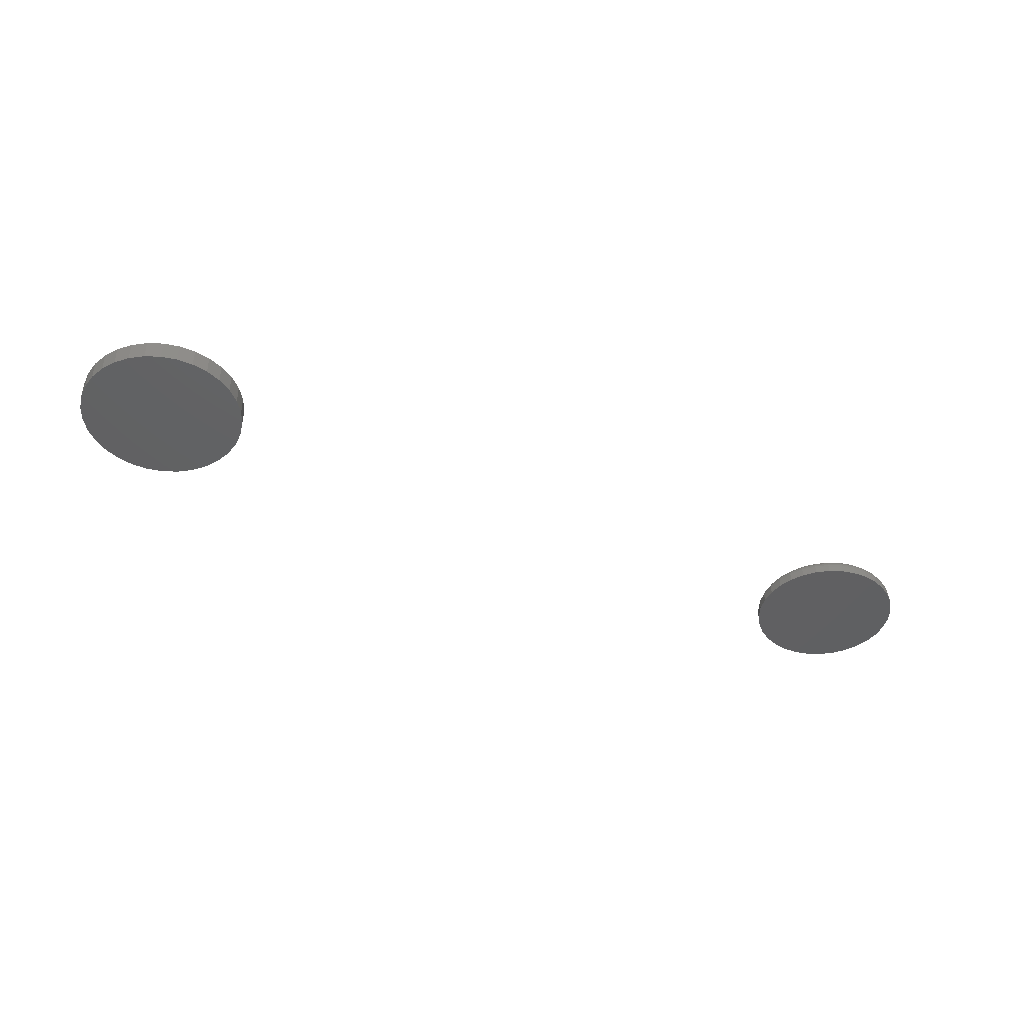
<metadata>
{"format":"stl","ext":"stl","renderer":"f3d","projection":"perspective","resolution":1024,"background":"white","views":[{"elev":-42.8,"azim":-19.1,"up":"+Z"}]}
</metadata>
<code>
# stl→obj: 384 verts, 760 faces
v 0.6193 0.5195 0.02344
v 0.6488 0.5195 0.02344
v 0.634 0.521 0.02344
v 0.6051 0.5152 0.02344
v 0.663 0.5152 0.02344
v 0.592 0.5082 0.02344
v 0.6761 0.5082 0.02344
v 0.5805 0.4988 0.02344
v 0.6875 0.4988 0.02344
v 0.6875 0.3918 0.02344
v 0.592 0.3824 0.02344
v 0.6761 0.3824 0.02344
v 0.6051 0.3754 0.02344
v 0.663 0.3754 0.02344
v 0.6193 0.3711 0.02344
v 0.6488 0.3711 0.02344
v 0.634 0.3697 0.02344
v 0.697 0.4873 0.02344
v 0.5711 0.4873 0.02344
v 0.7039 0.4743 0.02344
v 0.5641 0.4743 0.02344
v 0.7083 0.4601 0.02344
v 0.5598 0.4601 0.02344
v 0.7097 0.4453 0.02344
v 0.5584 0.4453 0.02344
v 0.7083 0.4306 0.02344
v 0.5598 0.4306 0.02344
v 0.7039 0.4164 0.02344
v 0.5641 0.4164 0.02344
v 0.697 0.4033 0.02344
v 0.5711 0.4033 0.02344
v 0.5805 0.3918 0.02344
v 0.7253 0.4453 0
v 0.7253 0.4453 0.007812
v 0.7236 0.4275 0
v 0.7236 0.4275 0.007812
v 0.7184 0.4104 0
v 0.7184 0.4104 0.007812
v 0.7099 0.3946 0
v 0.7099 0.3946 0.007812
v 0.6986 0.3808 0
v 0.6986 0.3808 0.007812
v 0.6848 0.3694 0
v 0.6848 0.3694 0.007812
v 0.669 0.361 0
v 0.669 0.361 0.007812
v 0.6519 0.3558 0
v 0.6519 0.3558 0.007812
v 0.634 0.354 0
v 0.634 0.354 0.007812
v 0.6162 0.3558 0
v 0.6162 0.3558 0.007812
v 0.5991 0.361 0
v 0.5991 0.361 0.007812
v 0.5833 0.3694 0
v 0.5833 0.3694 0.007812
v 0.5695 0.3808 0
v 0.5695 0.3808 0.007812
v 0.5581 0.3946 0
v 0.5581 0.3946 0.007812
v 0.5497 0.4104 0
v 0.5497 0.4104 0.007812
v 0.5445 0.4275 0
v 0.5445 0.4275 0.007812
v 0.5428 0.4453 0
v 0.5428 0.4453 0.007812
v 0.5445 0.4631 0
v 0.5445 0.4631 0.007812
v 0.5497 0.4802 0
v 0.5497 0.4802 0.007812
v 0.5581 0.496 0
v 0.5581 0.496 0.007812
v 0.5695 0.5099 0
v 0.5695 0.5099 0.007812
v 0.5833 0.5212 0
v 0.5833 0.5212 0.007812
v 0.5991 0.5296 0
v 0.5991 0.5296 0.007812
v 0.6162 0.5348 0
v 0.6162 0.5348 0.007812
v 0.634 0.5366 0
v 0.634 0.5366 0.007812
v 0.6519 0.5348 0
v 0.6519 0.5348 0.007812
v 0.669 0.5296 0
v 0.669 0.5296 0.007812
v 0.6848 0.5212 0
v 0.6848 0.5212 0.007812
v 0.6986 0.5099 0
v 0.6986 0.5099 0.007812
v 0.7099 0.496 0
v 0.7099 0.496 0.007812
v 0.7184 0.4802 0
v 0.7184 0.4802 0.007812
v 0.7236 0.4631 0
v 0.7236 0.4631 0.007812
v 0.5553 0.4453 0.02314
v 0.5569 0.4607 0.02314
v 0.5524 0.4453 0.02225
v 0.554 0.4612 0.02225
v 0.5497 0.4453 0.0208
v 0.5513 0.4618 0.0208
v 0.5473 0.4453 0.01886
v 0.549 0.4622 0.01886
v 0.5454 0.4453 0.01649
v 0.5471 0.4626 0.01649
v 0.544 0.4453 0.01379
v 0.5457 0.4629 0.01379
v 0.5431 0.4453 0.01086
v 0.5448 0.4631 0.01086
v 0.7112 0.4607 0.02314
v 0.7128 0.4453 0.02314
v 0.7141 0.4612 0.02225
v 0.7157 0.4453 0.02225
v 0.7168 0.4618 0.0208
v 0.7184 0.4453 0.0208
v 0.7191 0.4622 0.01886
v 0.7208 0.4453 0.01886
v 0.721 0.4626 0.01649
v 0.7227 0.4453 0.01649
v 0.7224 0.4629 0.01379
v 0.7241 0.4453 0.01379
v 0.7233 0.4631 0.01086
v 0.725 0.4453 0.01086
v 0.7068 0.4754 0.02314
v 0.7095 0.4766 0.02225
v 0.712 0.4776 0.0208
v 0.7142 0.4785 0.01886
v 0.7159 0.4792 0.01649
v 0.7173 0.4798 0.01379
v 0.7181 0.4801 0.01086
v 0.6995 0.489 0.02314
v 0.7019 0.4907 0.02225
v 0.7042 0.4922 0.0208
v 0.7061 0.4935 0.01886
v 0.7078 0.4946 0.01649
v 0.709 0.4954 0.01379
v 0.7097 0.4959 0.01086
v 0.6897 0.501 0.02314
v 0.6918 0.503 0.02225
v 0.6937 0.5049 0.0208
v 0.6954 0.5066 0.01886
v 0.6967 0.508 0.01649
v 0.6978 0.509 0.01379
v 0.6984 0.5096 0.01086
v 0.6778 0.5108 0.02314
v 0.6794 0.5132 0.02225
v 0.6809 0.5154 0.0208
v 0.6822 0.5174 0.01886
v 0.6833 0.519 0.01649
v 0.6841 0.5202 0.01379
v 0.6846 0.521 0.01086
v 0.6642 0.518 0.02314
v 0.6653 0.5207 0.02225
v 0.6663 0.5232 0.0208
v 0.6672 0.5254 0.01886
v 0.668 0.5272 0.01649
v 0.6685 0.5285 0.01379
v 0.6689 0.5294 0.01086
v 0.6494 0.5225 0.02314
v 0.65 0.5254 0.02225
v 0.6505 0.528 0.0208
v 0.651 0.5304 0.01886
v 0.6513 0.5323 0.01649
v 0.6516 0.5337 0.01379
v 0.6518 0.5345 0.01086
v 0.634 0.524 0.02314
v 0.634 0.5269 0.02225
v 0.634 0.5297 0.0208
v 0.634 0.532 0.01886
v 0.634 0.534 0.01649
v 0.634 0.5354 0.01379
v 0.634 0.5363 0.01086
v 0.6187 0.5225 0.02314
v 0.6181 0.5254 0.02225
v 0.6176 0.528 0.0208
v 0.6171 0.5304 0.01886
v 0.6168 0.5323 0.01649
v 0.6165 0.5337 0.01379
v 0.6163 0.5345 0.01086
v 0.6039 0.518 0.02314
v 0.6028 0.5207 0.02225
v 0.6018 0.5232 0.0208
v 0.6009 0.5254 0.01886
v 0.6001 0.5272 0.01649
v 0.5996 0.5285 0.01379
v 0.5992 0.5294 0.01086
v 0.5903 0.5108 0.02314
v 0.5887 0.5132 0.02225
v 0.5872 0.5154 0.0208
v 0.5859 0.5174 0.01886
v 0.5848 0.519 0.01649
v 0.584 0.5202 0.01379
v 0.5835 0.521 0.01086
v 0.5784 0.501 0.02314
v 0.5763 0.503 0.02225
v 0.5744 0.5049 0.0208
v 0.5727 0.5066 0.01886
v 0.5714 0.508 0.01649
v 0.5703 0.509 0.01379
v 0.5697 0.5096 0.01086
v 0.5686 0.489 0.02314
v 0.5662 0.4907 0.02225
v 0.5639 0.4922 0.0208
v 0.562 0.4935 0.01886
v 0.5603 0.4946 0.01649
v 0.5591 0.4954 0.01379
v 0.5584 0.4959 0.01086
v 0.5613 0.4754 0.02314
v 0.5586 0.4766 0.02225
v 0.5561 0.4776 0.0208
v 0.5539 0.4785 0.01886
v 0.5521 0.4792 0.01649
v 0.5508 0.4798 0.01379
v 0.55 0.4801 0.01086
v 0.7112 0.43 0.02314
v 0.7141 0.4294 0.02225
v 0.7168 0.4289 0.0208
v 0.7191 0.4284 0.01886
v 0.721 0.428 0.01649
v 0.7224 0.4277 0.01379
v 0.7233 0.4276 0.01086
v 0.5569 0.43 0.02314
v 0.554 0.4294 0.02225
v 0.5513 0.4289 0.0208
v 0.549 0.4284 0.01886
v 0.5471 0.428 0.01649
v 0.5457 0.4277 0.01379
v 0.5448 0.4276 0.01086
v 0.5613 0.4152 0.02314
v 0.5586 0.4141 0.02225
v 0.5561 0.413 0.0208
v 0.5539 0.4121 0.01886
v 0.5521 0.4114 0.01649
v 0.5508 0.4108 0.01379
v 0.55 0.4105 0.01086
v 0.5686 0.4016 0.02314
v 0.5662 0.4 0.02225
v 0.5639 0.3985 0.0208
v 0.562 0.3971 0.01886
v 0.5603 0.3961 0.01649
v 0.5591 0.3953 0.01379
v 0.5584 0.3948 0.01086
v 0.5784 0.3897 0.02314
v 0.5763 0.3876 0.02225
v 0.5744 0.3857 0.0208
v 0.5727 0.384 0.01886
v 0.5714 0.3826 0.01649
v 0.5703 0.3816 0.01379
v 0.5697 0.381 0.01086
v 0.5903 0.3799 0.02314
v 0.5887 0.3774 0.02225
v 0.5872 0.3752 0.0208
v 0.5859 0.3732 0.01886
v 0.5848 0.3716 0.01649
v 0.584 0.3704 0.01379
v 0.5835 0.3697 0.01086
v 0.6039 0.3726 0.02314
v 0.6028 0.3699 0.02225
v 0.6018 0.3674 0.0208
v 0.6009 0.3652 0.01886
v 0.6001 0.3634 0.01649
v 0.5996 0.3621 0.01379
v 0.5992 0.3613 0.01086
v 0.6187 0.3681 0.02314
v 0.6181 0.3652 0.02225
v 0.6176 0.3626 0.0208
v 0.6171 0.3603 0.01886
v 0.6168 0.3584 0.01649
v 0.6165 0.357 0.01379
v 0.6163 0.3561 0.01086
v 0.634 0.3666 0.02314
v 0.634 0.3637 0.02225
v 0.634 0.361 0.0208
v 0.634 0.3586 0.01886
v 0.634 0.3567 0.01649
v 0.634 0.3552 0.01379
v 0.634 0.3543 0.01086
v 0.6494 0.3681 0.02314
v 0.65 0.3652 0.02225
v 0.6505 0.3626 0.0208
v 0.651 0.3603 0.01886
v 0.6513 0.3584 0.01649
v 0.6516 0.357 0.01379
v 0.6518 0.3561 0.01086
v 0.6642 0.3726 0.02314
v 0.6653 0.3699 0.02225
v 0.6663 0.3674 0.0208
v 0.6672 0.3652 0.01886
v 0.668 0.3634 0.01649
v 0.6685 0.3621 0.01379
v 0.6689 0.3613 0.01086
v 0.6778 0.3799 0.02314
v 0.6794 0.3774 0.02225
v 0.6809 0.3752 0.0208
v 0.6822 0.3732 0.01886
v 0.6833 0.3716 0.01649
v 0.6841 0.3704 0.01379
v 0.6846 0.3697 0.01086
v 0.6897 0.3897 0.02314
v 0.6918 0.3876 0.02225
v 0.6937 0.3857 0.0208
v 0.6954 0.384 0.01886
v 0.6967 0.3826 0.01649
v 0.6978 0.3816 0.01379
v 0.6984 0.381 0.01086
v 0.6995 0.4016 0.02314
v 0.7019 0.4 0.02225
v 0.7042 0.3985 0.0208
v 0.7061 0.3971 0.01886
v 0.7078 0.3961 0.01649
v 0.709 0.3953 0.01379
v 0.7097 0.3948 0.01086
v 0.7068 0.4152 0.02314
v 0.7095 0.4141 0.02225
v 0.712 0.413 0.0208
v 0.7142 0.4121 0.01886
v 0.7159 0.4114 0.01649
v 0.7173 0.4108 0.01379
v 0.7181 0.4105 0.01086
v -0.3305 0.464 0.02344
v -0.292 0.464 0.02344
v -0.3113 0.4659 0.02344
v -0.349 0.4584 0.02344
v -0.2735 0.4584 0.02344
v -0.3661 0.4492 0.02344
v -0.2564 0.4492 0.02344
v -0.2564 0.2851 0.02344
v -0.349 0.276 0.02344
v -0.2735 0.276 0.02344
v -0.3305 0.2704 0.02344
v -0.292 0.2704 0.02344
v -0.3113 0.2685 0.02344
v -0.2415 0.437 0.02344
v -0.381 0.437 0.02344
v -0.2292 0.422 0.02344
v -0.3933 0.422 0.02344
v -0.2201 0.405 0.02344
v -0.4024 0.405 0.02344
v -0.2145 0.3864 0.02344
v -0.4081 0.3864 0.02344
v -0.2126 0.3672 0.02344
v -0.41 0.3672 0.02344
v -0.2145 0.3479 0.02344
v -0.4081 0.3479 0.02344
v -0.2201 0.3294 0.02344
v -0.4024 0.3294 0.02344
v -0.2292 0.3124 0.02344
v -0.3933 0.3124 0.02344
v -0.2415 0.2974 0.02344
v -0.381 0.2974 0.02344
v -0.3661 0.2851 0.02344
v -0.3113 0.4659 0
v -0.292 0.464 0
v -0.3305 0.464 0
v -0.349 0.4584 0
v -0.2735 0.4584 0
v -0.3661 0.4492 0
v -0.2564 0.4492 0
v -0.2735 0.276 0
v -0.349 0.276 0
v -0.2564 0.2851 0
v -0.3305 0.2704 0
v -0.292 0.2704 0
v -0.3113 0.2685 0
v -0.3661 0.2851 0
v -0.381 0.2974 0
v -0.2415 0.2974 0
v -0.3933 0.3124 0
v -0.2292 0.3124 0
v -0.4024 0.3294 0
v -0.2201 0.3294 0
v -0.4081 0.3479 0
v -0.2145 0.3479 0
v -0.41 0.3672 0
v -0.2126 0.3672 0
v -0.4081 0.3864 0
v -0.2145 0.3864 0
v -0.4024 0.405 0
v -0.2201 0.405 0
v -0.3933 0.422 0
v -0.2292 0.422 0
v -0.381 0.437 0
v -0.2415 0.437 0
f 1 2 3
f 2 1 4
f 2 4 5
f 5 4 6
f 5 6 7
f 7 6 8
f 7 8 9
f 10 11 12
f 12 11 13
f 12 13 14
f 14 13 15
f 14 15 16
f 16 15 17
f 9 8 18
f 18 8 19
f 18 19 20
f 20 19 21
f 20 21 22
f 22 21 23
f 22 23 24
f 24 23 25
f 24 25 26
f 26 25 27
f 26 27 28
f 28 27 29
f 28 29 30
f 30 29 31
f 30 31 10
f 10 31 32
f 10 32 11
f 33 34 35
f 35 34 36
f 35 36 37
f 37 36 38
f 37 38 39
f 39 38 40
f 39 40 41
f 41 40 42
f 41 42 43
f 43 42 44
f 43 44 45
f 45 44 46
f 45 46 47
f 47 46 48
f 47 48 49
f 49 48 50
f 49 50 51
f 51 50 52
f 51 52 53
f 53 52 54
f 53 54 55
f 55 54 56
f 55 56 57
f 57 56 58
f 57 58 59
f 59 58 60
f 59 60 61
f 61 60 62
f 61 62 63
f 63 62 64
f 63 64 65
f 65 64 66
f 65 66 67
f 67 66 68
f 67 68 69
f 69 68 70
f 69 70 71
f 71 70 72
f 71 72 73
f 73 72 74
f 73 74 75
f 75 74 76
f 75 76 77
f 77 76 78
f 77 78 79
f 79 78 80
f 79 80 81
f 81 80 82
f 81 82 83
f 83 82 84
f 83 84 85
f 85 84 86
f 85 86 87
f 87 86 88
f 87 88 89
f 89 88 90
f 89 90 91
f 91 90 92
f 91 92 93
f 93 92 94
f 93 94 95
f 95 94 96
f 95 96 33
f 33 96 34
f 25 23 97
f 97 23 98
f 97 98 99
f 99 98 100
f 99 100 101
f 101 100 102
f 101 102 103
f 103 102 104
f 103 104 105
f 105 104 106
f 105 106 107
f 107 106 108
f 107 108 109
f 109 108 110
f 109 110 66
f 66 110 68
f 22 24 111
f 111 24 112
f 111 112 113
f 113 112 114
f 113 114 115
f 115 114 116
f 115 116 117
f 117 116 118
f 117 118 119
f 119 118 120
f 119 120 121
f 121 120 122
f 121 122 123
f 123 122 124
f 123 124 96
f 96 124 34
f 20 22 125
f 125 22 111
f 125 111 126
f 126 111 113
f 126 113 127
f 127 113 115
f 127 115 128
f 128 115 117
f 128 117 129
f 129 117 119
f 129 119 130
f 130 119 121
f 130 121 131
f 131 121 123
f 131 123 94
f 94 123 96
f 18 20 132
f 132 20 125
f 132 125 133
f 133 125 126
f 133 126 134
f 134 126 127
f 134 127 135
f 135 127 128
f 135 128 136
f 136 128 129
f 136 129 137
f 137 129 130
f 137 130 138
f 138 130 131
f 138 131 92
f 92 131 94
f 9 18 139
f 139 18 132
f 139 132 140
f 140 132 133
f 140 133 141
f 141 133 134
f 141 134 142
f 142 134 135
f 142 135 143
f 143 135 136
f 143 136 144
f 144 136 137
f 144 137 145
f 145 137 138
f 145 138 90
f 90 138 92
f 7 9 146
f 146 9 139
f 146 139 147
f 147 139 140
f 147 140 148
f 148 140 141
f 148 141 149
f 149 141 142
f 149 142 150
f 150 142 143
f 150 143 151
f 151 143 144
f 151 144 152
f 152 144 145
f 152 145 88
f 88 145 90
f 5 7 153
f 153 7 146
f 153 146 154
f 154 146 147
f 154 147 155
f 155 147 148
f 155 148 156
f 156 148 149
f 156 149 157
f 157 149 150
f 157 150 158
f 158 150 151
f 158 151 159
f 159 151 152
f 159 152 86
f 86 152 88
f 2 5 160
f 160 5 153
f 160 153 161
f 161 153 154
f 161 154 162
f 162 154 155
f 162 155 163
f 163 155 156
f 163 156 164
f 164 156 157
f 164 157 165
f 165 157 158
f 165 158 166
f 166 158 159
f 166 159 84
f 84 159 86
f 3 2 167
f 167 2 160
f 167 160 168
f 168 160 161
f 168 161 169
f 169 161 162
f 169 162 170
f 170 162 163
f 170 163 171
f 171 163 164
f 171 164 172
f 172 164 165
f 172 165 173
f 173 165 166
f 173 166 82
f 82 166 84
f 1 3 174
f 174 3 167
f 174 167 175
f 175 167 168
f 175 168 176
f 176 168 169
f 176 169 177
f 177 169 170
f 177 170 178
f 178 170 171
f 178 171 179
f 179 171 172
f 179 172 180
f 180 172 173
f 180 173 80
f 80 173 82
f 4 1 181
f 181 1 174
f 181 174 182
f 182 174 175
f 182 175 183
f 183 175 176
f 183 176 184
f 184 176 177
f 184 177 185
f 185 177 178
f 185 178 186
f 186 178 179
f 186 179 187
f 187 179 180
f 187 180 78
f 78 180 80
f 6 4 188
f 188 4 181
f 188 181 189
f 189 181 182
f 189 182 190
f 190 182 183
f 190 183 191
f 191 183 184
f 191 184 192
f 192 184 185
f 192 185 193
f 193 185 186
f 193 186 194
f 194 186 187
f 194 187 76
f 76 187 78
f 8 6 195
f 195 6 188
f 195 188 196
f 196 188 189
f 196 189 197
f 197 189 190
f 197 190 198
f 198 190 191
f 198 191 199
f 199 191 192
f 199 192 200
f 200 192 193
f 200 193 201
f 201 193 194
f 201 194 74
f 74 194 76
f 19 8 202
f 202 8 195
f 202 195 203
f 203 195 196
f 203 196 204
f 204 196 197
f 204 197 205
f 205 197 198
f 205 198 206
f 206 198 199
f 206 199 207
f 207 199 200
f 207 200 208
f 208 200 201
f 208 201 72
f 72 201 74
f 21 19 209
f 209 19 202
f 209 202 210
f 210 202 203
f 210 203 211
f 211 203 204
f 211 204 212
f 212 204 205
f 212 205 213
f 213 205 206
f 213 206 214
f 214 206 207
f 214 207 215
f 215 207 208
f 215 208 70
f 70 208 72
f 23 21 98
f 98 21 209
f 98 209 100
f 100 209 210
f 100 210 102
f 102 210 211
f 102 211 104
f 104 211 212
f 104 212 106
f 106 212 213
f 106 213 108
f 108 213 214
f 108 214 110
f 110 214 215
f 110 215 68
f 68 215 70
f 24 26 112
f 112 26 216
f 112 216 114
f 114 216 217
f 114 217 116
f 116 217 218
f 116 218 118
f 118 218 219
f 118 219 120
f 120 219 220
f 120 220 122
f 122 220 221
f 122 221 124
f 124 221 222
f 124 222 34
f 34 222 36
f 27 25 223
f 223 25 97
f 223 97 224
f 224 97 99
f 224 99 225
f 225 99 101
f 225 101 226
f 226 101 103
f 226 103 227
f 227 103 105
f 227 105 228
f 228 105 107
f 228 107 229
f 229 107 109
f 229 109 64
f 64 109 66
f 29 27 230
f 230 27 223
f 230 223 231
f 231 223 224
f 231 224 232
f 232 224 225
f 232 225 233
f 233 225 226
f 233 226 234
f 234 226 227
f 234 227 235
f 235 227 228
f 235 228 236
f 236 228 229
f 236 229 62
f 62 229 64
f 31 29 237
f 237 29 230
f 237 230 238
f 238 230 231
f 238 231 239
f 239 231 232
f 239 232 240
f 240 232 233
f 240 233 241
f 241 233 234
f 241 234 242
f 242 234 235
f 242 235 243
f 243 235 236
f 243 236 60
f 60 236 62
f 32 31 244
f 244 31 237
f 244 237 245
f 245 237 238
f 245 238 246
f 246 238 239
f 246 239 247
f 247 239 240
f 247 240 248
f 248 240 241
f 248 241 249
f 249 241 242
f 249 242 250
f 250 242 243
f 250 243 58
f 58 243 60
f 11 32 251
f 251 32 244
f 251 244 252
f 252 244 245
f 252 245 253
f 253 245 246
f 253 246 254
f 254 246 247
f 254 247 255
f 255 247 248
f 255 248 256
f 256 248 249
f 256 249 257
f 257 249 250
f 257 250 56
f 56 250 58
f 13 11 258
f 258 11 251
f 258 251 259
f 259 251 252
f 259 252 260
f 260 252 253
f 260 253 261
f 261 253 254
f 261 254 262
f 262 254 255
f 262 255 263
f 263 255 256
f 263 256 264
f 264 256 257
f 264 257 54
f 54 257 56
f 15 13 265
f 265 13 258
f 265 258 266
f 266 258 259
f 266 259 267
f 267 259 260
f 267 260 268
f 268 260 261
f 268 261 269
f 269 261 262
f 269 262 270
f 270 262 263
f 270 263 271
f 271 263 264
f 271 264 52
f 52 264 54
f 17 15 272
f 272 15 265
f 272 265 273
f 273 265 266
f 273 266 274
f 274 266 267
f 274 267 275
f 275 267 268
f 275 268 276
f 276 268 269
f 276 269 277
f 277 269 270
f 277 270 278
f 278 270 271
f 278 271 50
f 50 271 52
f 16 17 279
f 279 17 272
f 279 272 280
f 280 272 273
f 280 273 281
f 281 273 274
f 281 274 282
f 282 274 275
f 282 275 283
f 283 275 276
f 283 276 284
f 284 276 277
f 284 277 285
f 285 277 278
f 285 278 48
f 48 278 50
f 14 16 286
f 286 16 279
f 286 279 287
f 287 279 280
f 287 280 288
f 288 280 281
f 288 281 289
f 289 281 282
f 289 282 290
f 290 282 283
f 290 283 291
f 291 283 284
f 291 284 292
f 292 284 285
f 292 285 46
f 46 285 48
f 12 14 293
f 293 14 286
f 293 286 294
f 294 286 287
f 294 287 295
f 295 287 288
f 295 288 296
f 296 288 289
f 296 289 297
f 297 289 290
f 297 290 298
f 298 290 291
f 298 291 299
f 299 291 292
f 299 292 44
f 44 292 46
f 10 12 300
f 300 12 293
f 300 293 301
f 301 293 294
f 301 294 302
f 302 294 295
f 302 295 303
f 303 295 296
f 303 296 304
f 304 296 297
f 304 297 305
f 305 297 298
f 305 298 306
f 306 298 299
f 306 299 42
f 42 299 44
f 30 10 307
f 307 10 300
f 307 300 308
f 308 300 301
f 308 301 309
f 309 301 302
f 309 302 310
f 310 302 303
f 310 303 311
f 311 303 304
f 311 304 312
f 312 304 305
f 312 305 313
f 313 305 306
f 313 306 40
f 40 306 42
f 28 30 314
f 314 30 307
f 314 307 315
f 315 307 308
f 315 308 316
f 316 308 309
f 316 309 317
f 317 309 310
f 317 310 318
f 318 310 311
f 318 311 319
f 319 311 312
f 319 312 320
f 320 312 313
f 320 313 38
f 38 313 40
f 26 28 216
f 216 28 314
f 216 314 217
f 217 314 315
f 217 315 218
f 218 315 316
f 218 316 219
f 219 316 317
f 219 317 220
f 220 317 318
f 220 318 221
f 221 318 319
f 221 319 222
f 222 319 320
f 222 320 36
f 36 320 38
f 81 83 79
f 77 79 83
f 85 77 83
f 75 77 85
f 87 75 85
f 73 75 87
f 89 73 87
f 43 55 41
f 53 55 43
f 45 53 43
f 51 53 45
f 47 51 45
f 49 51 47
f 55 57 41
f 41 57 59
f 41 59 39
f 39 59 61
f 39 61 37
f 37 61 63
f 37 63 35
f 35 63 65
f 35 65 33
f 33 65 67
f 33 67 95
f 95 67 69
f 95 69 93
f 93 69 71
f 93 71 91
f 91 71 73
f 91 73 89
f 321 322 323
f 322 321 324
f 322 324 325
f 325 324 326
f 325 326 327
f 328 329 330
f 330 329 331
f 330 331 332
f 332 331 333
f 327 326 334
f 334 326 335
f 334 335 336
f 336 335 337
f 336 337 338
f 338 337 339
f 338 339 340
f 340 339 341
f 340 341 342
f 342 341 343
f 342 343 344
f 344 343 345
f 344 345 346
f 346 345 347
f 346 347 348
f 348 347 349
f 348 349 350
f 350 349 351
f 350 351 328
f 328 351 352
f 328 352 329
f 353 354 355
f 356 355 354
f 357 356 354
f 358 356 357
f 359 358 357
f 360 361 362
f 363 361 360
f 364 363 360
f 365 363 364
f 361 366 362
f 362 366 367
f 362 367 368
f 368 367 369
f 368 369 370
f 370 369 371
f 370 371 372
f 372 371 373
f 372 373 374
f 374 373 375
f 374 375 376
f 376 375 377
f 376 377 378
f 378 377 379
f 378 379 380
f 380 379 381
f 380 381 382
f 382 381 383
f 382 383 384
f 384 383 358
f 384 358 359
f 376 342 374
f 374 342 344
f 374 344 372
f 372 344 346
f 372 346 370
f 370 346 348
f 370 348 368
f 368 348 350
f 368 350 362
f 362 350 328
f 362 328 360
f 360 328 330
f 360 330 364
f 364 330 332
f 364 332 365
f 365 332 333
f 365 333 363
f 363 333 331
f 363 331 361
f 361 331 329
f 361 329 366
f 366 329 352
f 366 352 367
f 367 352 351
f 367 351 369
f 369 351 349
f 369 349 371
f 371 349 347
f 371 347 373
f 373 347 345
f 373 345 375
f 375 345 343
f 375 343 377
f 377 343 341
f 377 341 379
f 379 341 339
f 379 339 381
f 381 339 337
f 381 337 383
f 383 337 335
f 383 335 358
f 358 335 326
f 358 326 356
f 356 326 324
f 356 324 355
f 355 324 321
f 355 321 353
f 353 321 323
f 353 323 354
f 354 323 322
f 354 322 357
f 357 322 325
f 357 325 359
f 359 325 327
f 359 327 384
f 384 327 334
f 384 334 382
f 382 334 336
f 382 336 380
f 380 336 338
f 380 338 378
f 378 338 340
f 378 340 376
f 376 340 342

</code>
